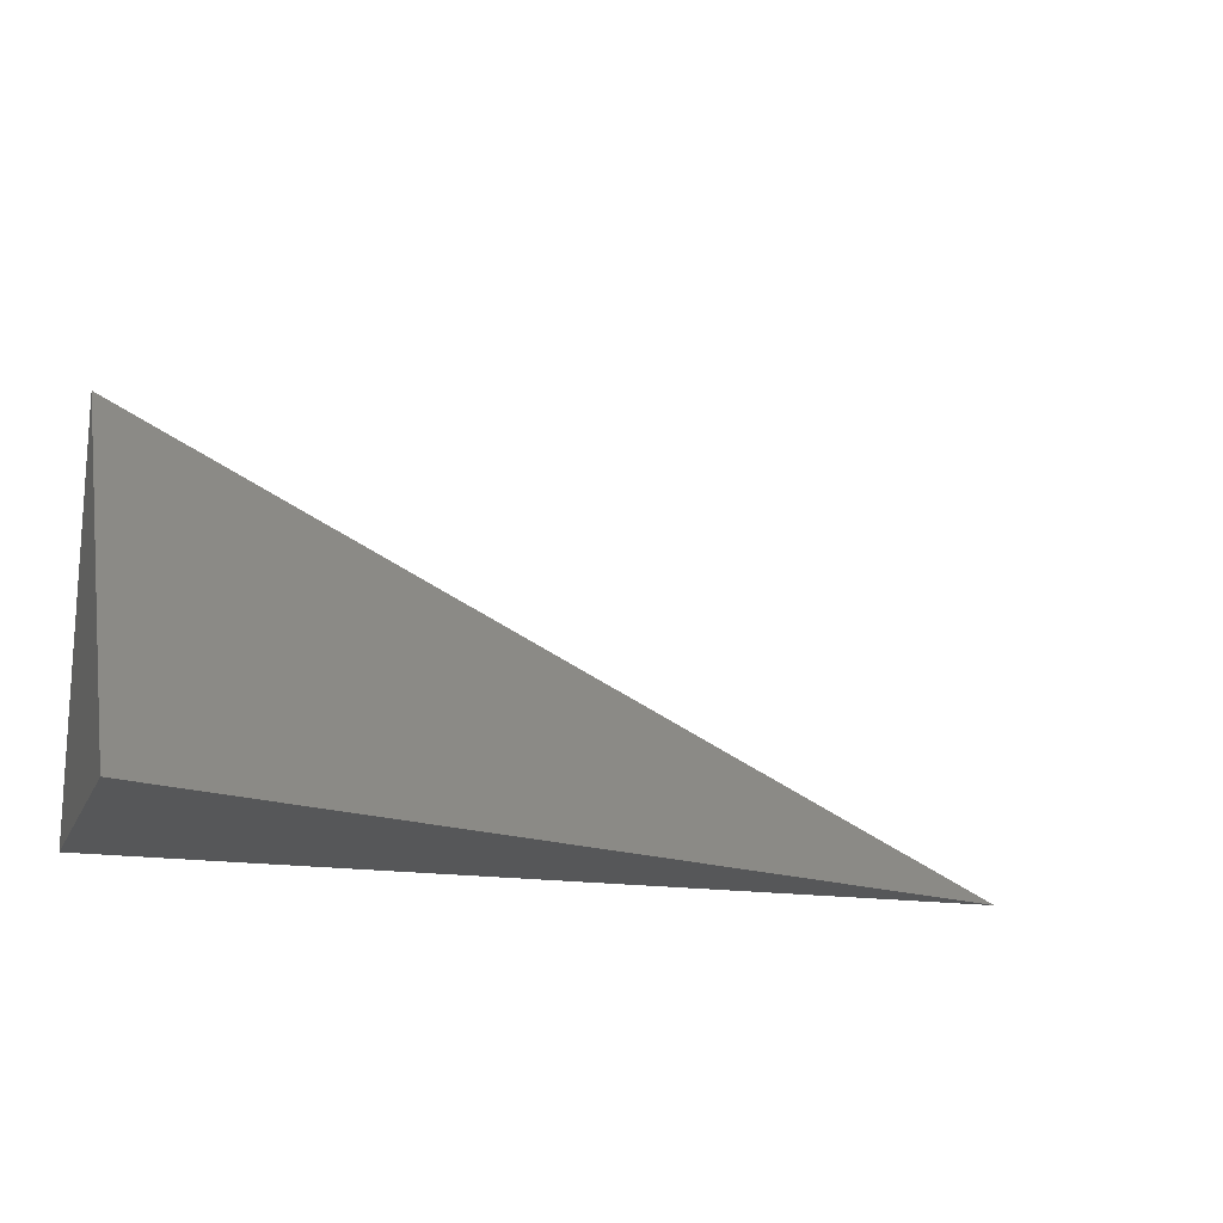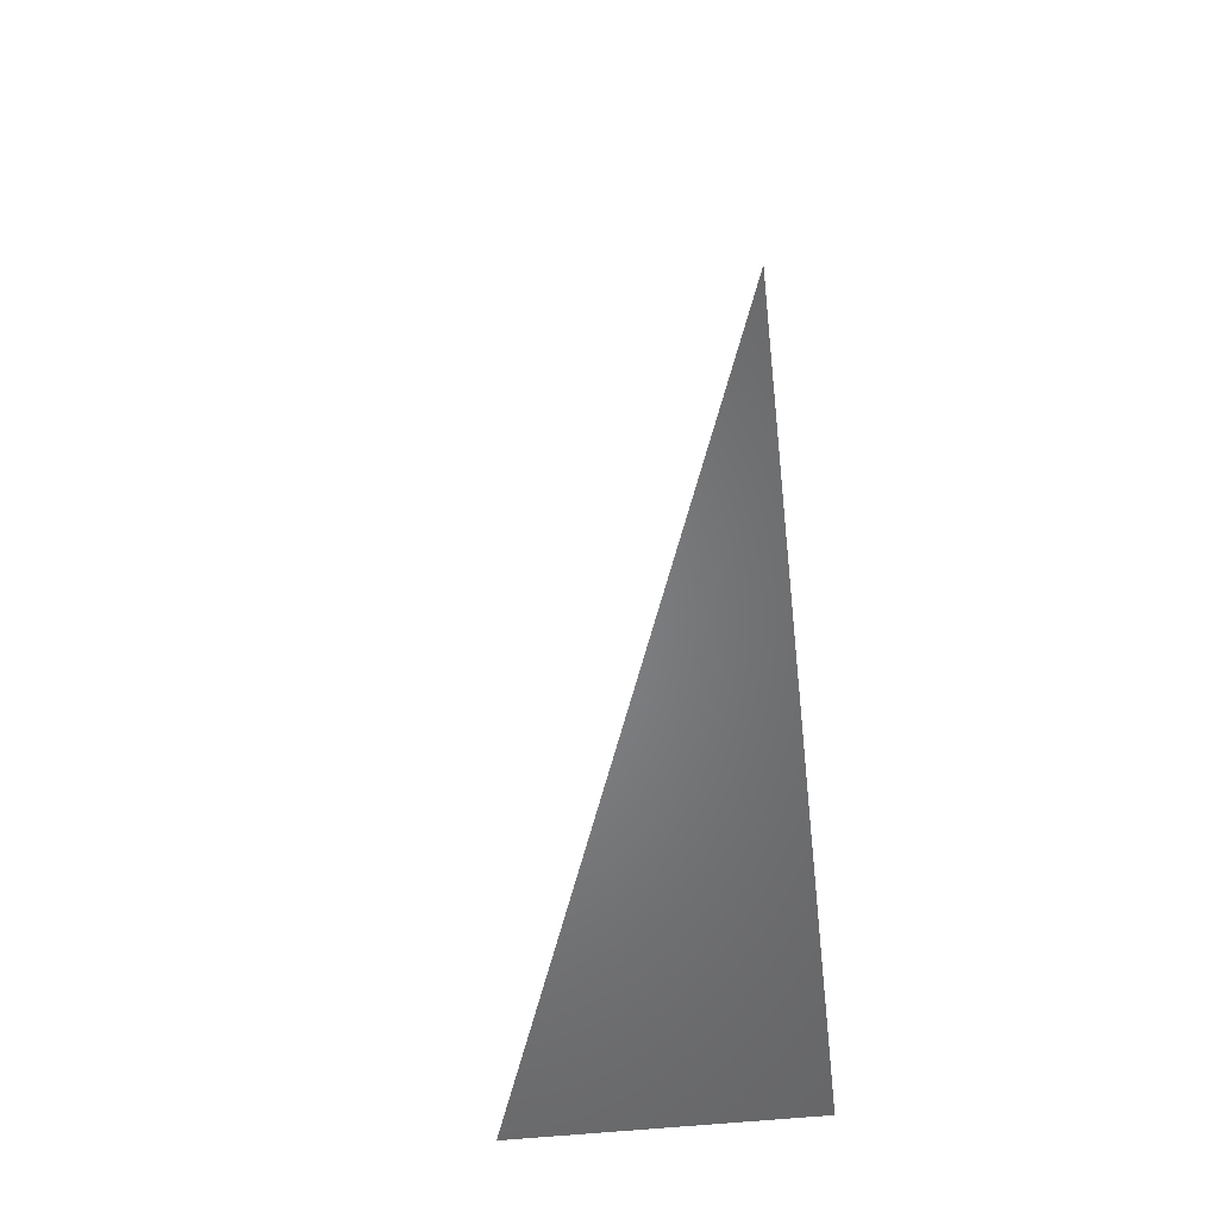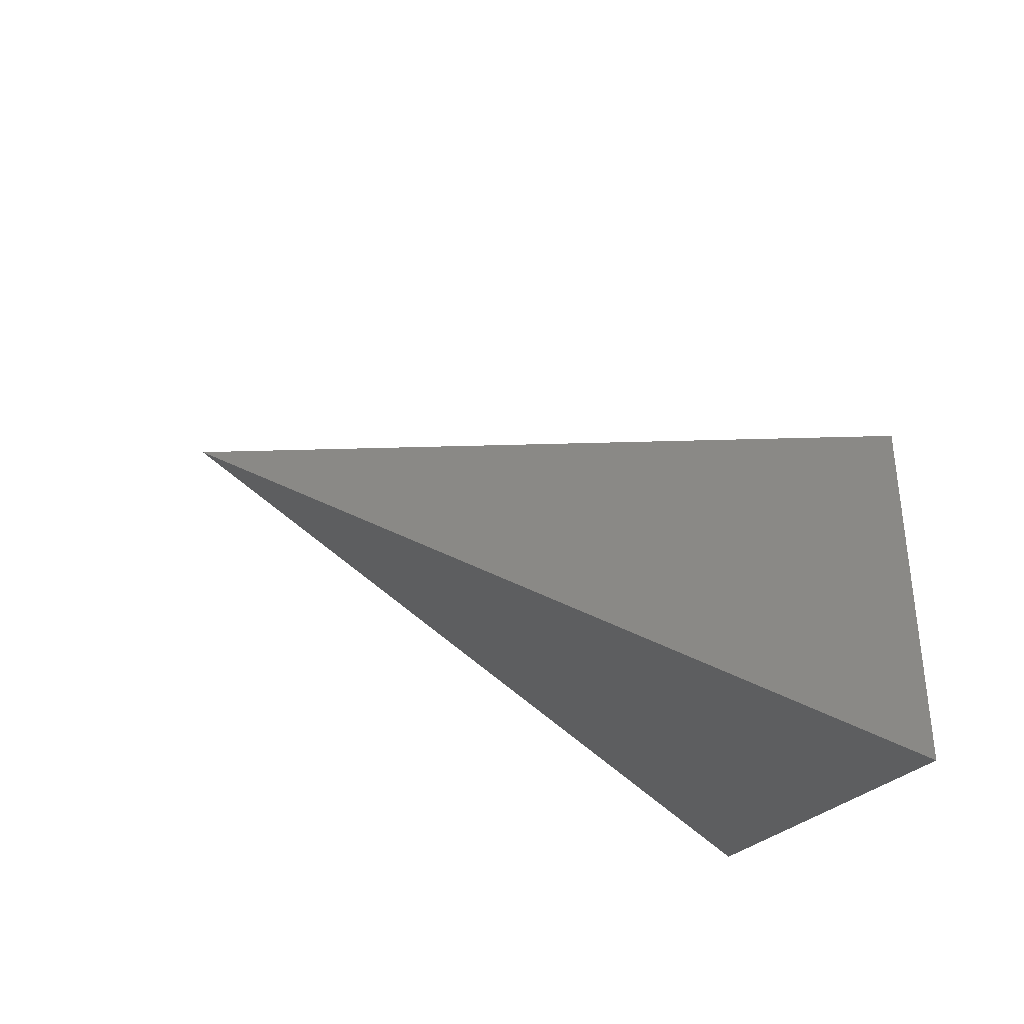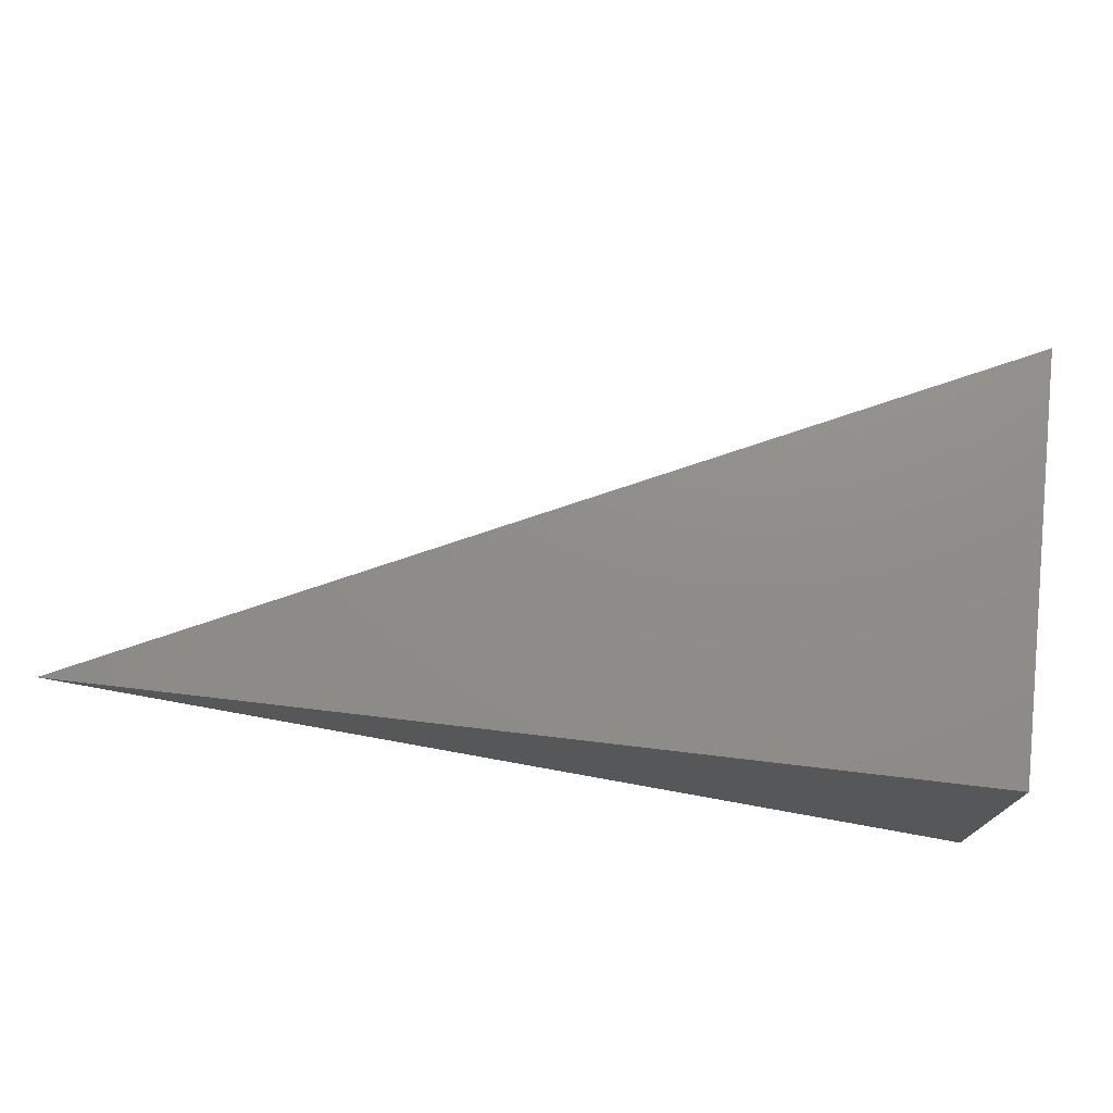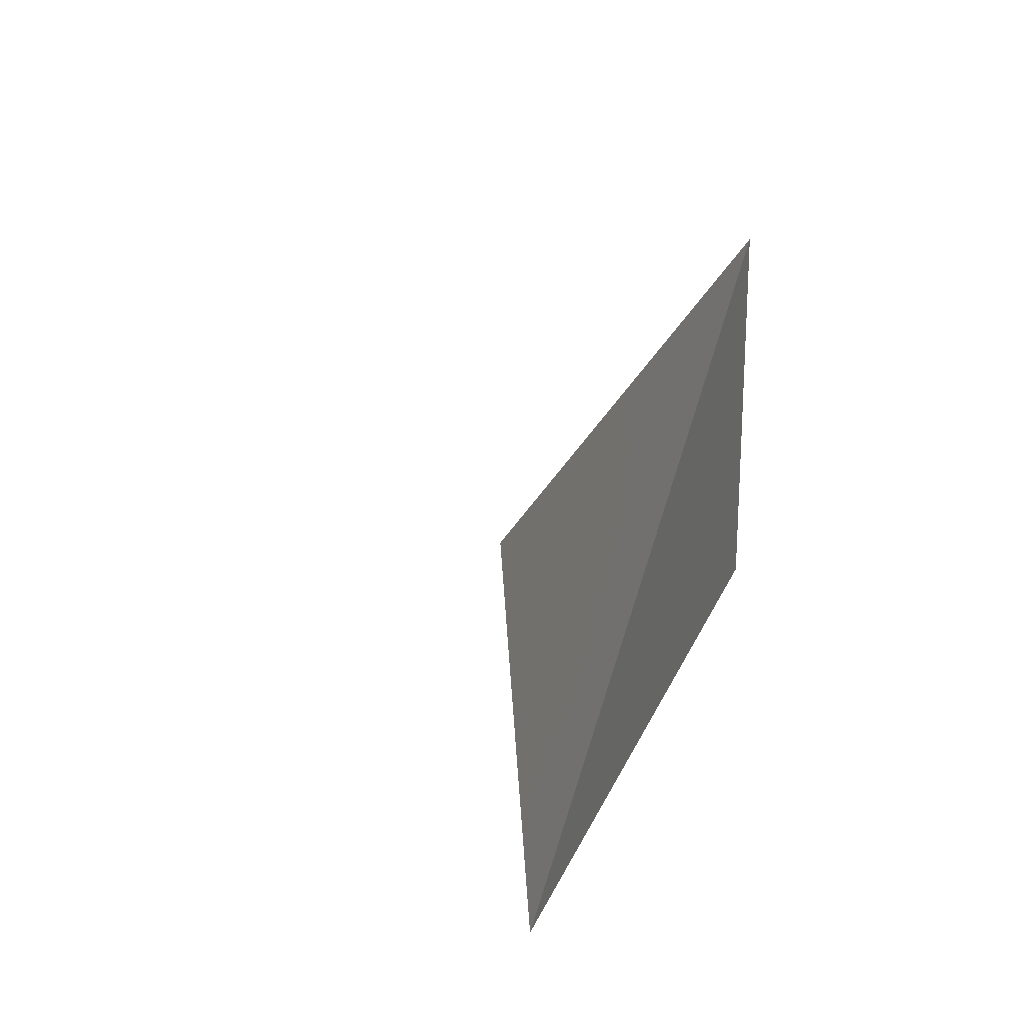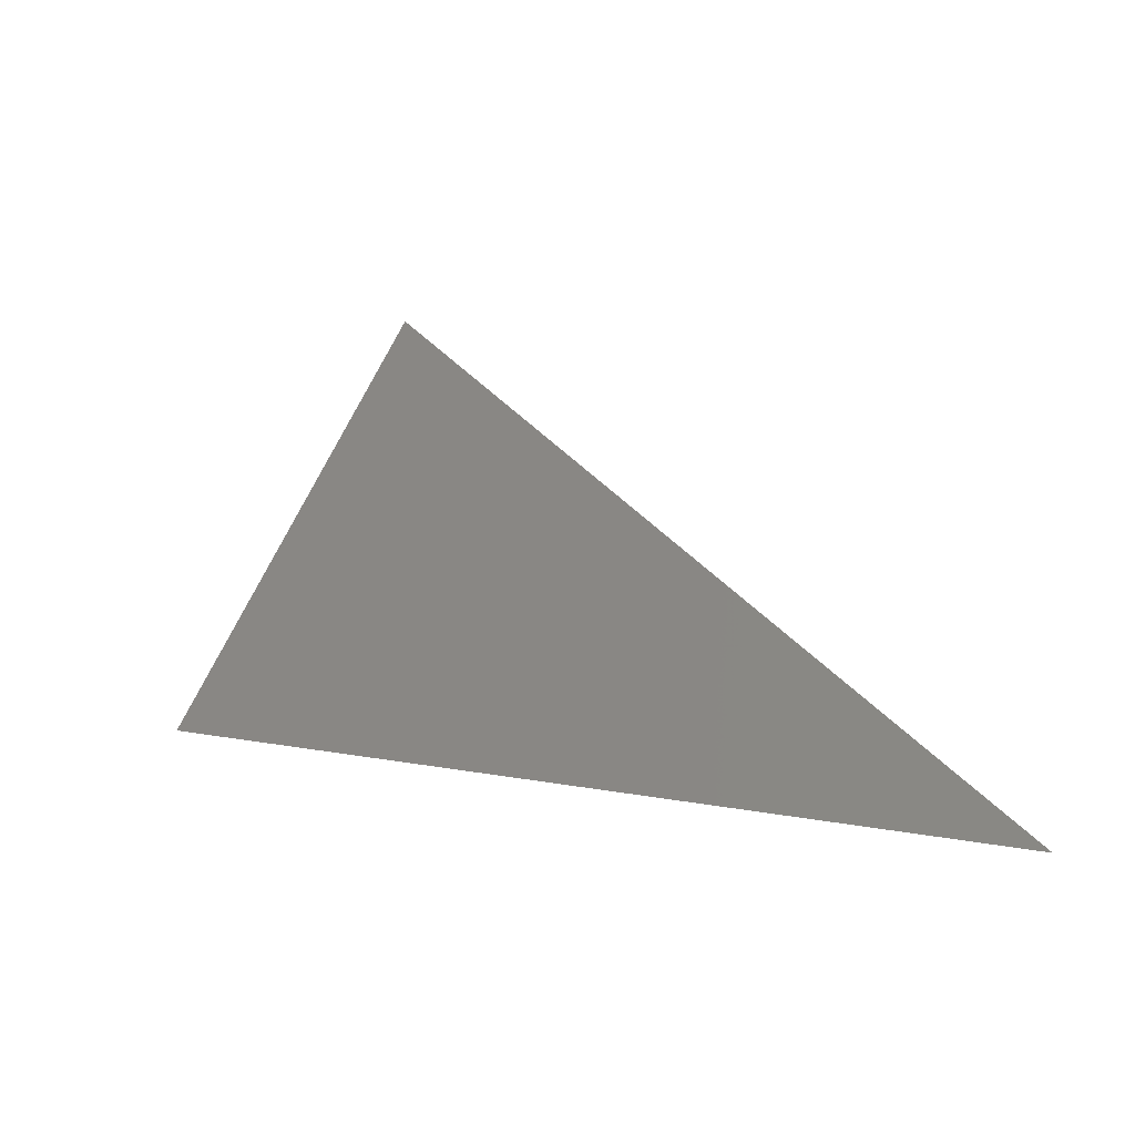
<metadata>
{"format":"stl","ext":"stl","renderer":"f3d","projection":"perspective","resolution":1024,"background":"white","views":[{"elev":-16.6,"azim":161.6,"up":"+Y"},{"elev":-52.4,"azim":-83.4,"up":"+Y"},{"elev":-34.1,"azim":-38.4,"up":"+Y"},{"elev":73.8,"azim":6.7,"up":"+Z"},{"elev":19.7,"azim":-72.4,"up":"+Y"},{"elev":9.2,"azim":-132.4,"up":"+Y"}]}
</metadata>
<code>
# stl→obj: 4 verts, 4 faces
v 2.977 -6 9
v 3 -5.989 9
v 3 -6 8.992
v 3 -6 9
f 1 2 3
f 3 2 4
f 2 1 4
f 1 3 4

</code>
